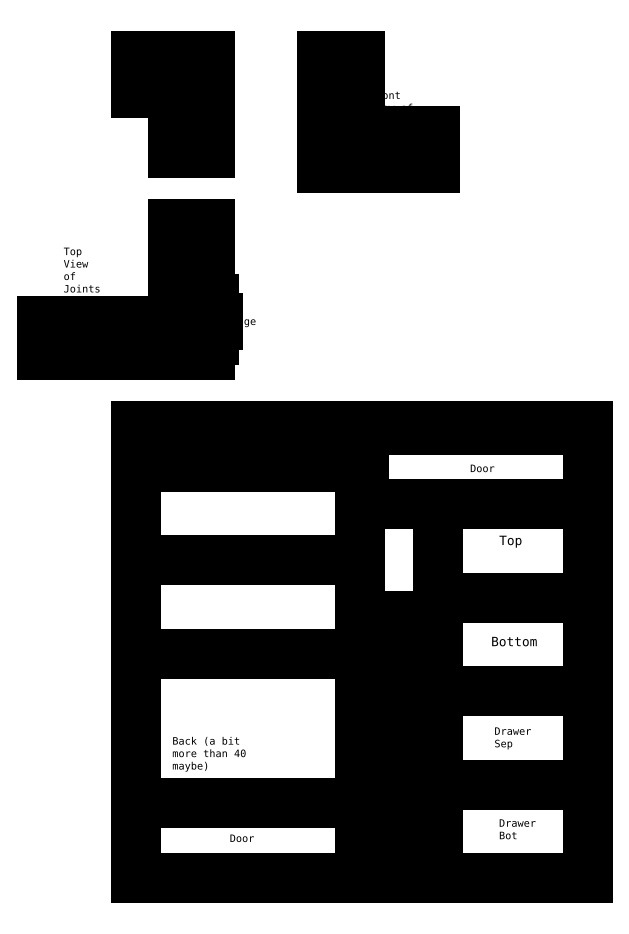
<metadata>
{"format":"dxf","ext":"dxf","renderer":"ezdxf+matplotlib","layout":"modelspace","background":"white","min_lineweight":24,"dpi":150}
</metadata>
<code>
0
SECTION
2
ENTITIES
0
LINE
8
0
10
50
20
40
30
0
11
171
21
40
31
0
0
LINE
8
0
10
171
20
161
30
0
11
50
21
161
31
0
0
LINE
8
0
10
50
20
161
30
0
11
50
21
40
31
0
0
LINE
8
0
10
50
20
40
30
0
11
110
21
40
31
0
0
LINE
8
0
10
50
20
80
30
0
11
50
21
40
31
0
0
LINE
8
0
10
50
20
60
30
0
11
110
21
60
31
0
0
LINE
8
0
10
50
20
122.5
30
0
11
50
21
82.5
31
0
0
LINE
8
0
10
50
20
100
30
0
11
110
21
100
31
0
0
LINE
8
0
10
110
20
150
30
0
11
50
21
150
31
0
0
LINE
8
0
10
50
20
160
30
0
11
50
21
120
31
0
0
LINE
8
0
10
50
20
125
30
0
11
110
21
125
31
0
0
MTEXT
8
0
10
86.46
20
126.1
30
0
40
1
41
0
71
1
72
1
1
\H2;Sides
7
textstyle0
50
0
73
2
44
1
0
MTEXT
8
0
10
59.8
20
77.67
30
0
40
1
41
0
71
1
72
1
1
\H2;Back (a bit more than 40 maybe)
7
textstyle1
50
0
73
2
44
1
0
LINE
8
0
10
50
20
60
30
0
11
110
21
60
31
0
0
MTEXT
8
0
10
75.17
20
51.61
30
0
40
1
41
0
71
1
72
1
1
\H2;Door
7
textstyle2
50
0
73
2
44
1
0
LINE
8
0
10
171
20
161
30
0
11
171
21
40
31
0
0
LINE
8
0
10
121
20
40
30
0
11
146
21
40
31
0
0
LINE
8
0
10
110
20
40
30
0
11
110
21
160
31
0
0
LINE
8
0
10
70
20
260
30
0
11
65
21
260
31
0
0
LINE
8
0
10
65
20
260
30
0
11
65
21
250
31
0
0
LINE
8
0
10
65
20
250
30
0
11
60
21
250
31
0
0
LINE
8
0
10
60
20
250
30
0
11
60
21
234
31
0
0
LINE
8
0
10
60
20
234
30
0
11
60
21
234
31
0
0
LINE
8
0
10
70
20
260
30
0
11
70
21
234
31
0
0
LINE
8
0
10
70
20
234
30
0
11
70
21
234
31
0
0
LINE
8
0
10
60
20
250
30
0
11
50
21
250
31
0
0
LINE
8
0
10
50
20
250
30
0
11
50
21
250
31
0
0
LINE
8
0
10
65
20
260
30
0
11
50
21
260
31
0
0
LINE
8
0
10
50
20
260
30
0
11
50
21
260
31
0
0
MTEXT
8
0
10
54
20
256
30
0
40
1
41
0
71
1
72
1
1
\H2;Back
7
textstyle3
50
0
73
2
44
1
0
MTEXT
8
0
10
62
20
244
30
0
40
1
41
0
71
1
72
1
1
\H2;Side
7
textstyle4
50
0
73
2
44
1
0
LINE
8
0
10
70
20
215
30
0
11
70
21
195
31
0
0
LINE
8
0
10
70
20
195
30
0
11
60
21
195
31
0
0
LINE
8
0
10
60
20
195
30
0
11
60
21
215
31
0
0
LINE
8
0
10
60
20
215
30
0
11
60
21
215
31
0
0
LINE
8
0
10
60
20
195
30
0
11
60
21
190
31
0
0
LINE
8
0
10
60
20
190
30
0
11
70
21
190
31
0
0
LINE
8
0
10
70
20
190
30
0
11
70
21
195
31
0
0
LINE
8
0
10
70
20
195
30
0
11
70
21
195
31
0
0
LINE
8
0
10
41
20
189
30
0
11
65
21
189
31
0
0
LINE
8
0
10
65
20
189
30
0
11
65
21
180
31
0
0
LINE
8
0
10
65
20
180
30
0
11
41
21
180
31
0
0
LINE
8
0
10
41
20
180
30
0
11
41
21
180
31
0
0
LINE
8
0
10
65
20
189
30
0
11
70
21
189
31
0
0
LINE
8
0
10
70
20
189
30
0
11
70
21
180
31
0
0
LINE
8
0
10
70
20
180
30
0
11
65
21
180
31
0
0
LINE
8
0
10
65
20
180
30
0
11
65
21
180
31
0
0
LINE
8
0
10
70
20
195
30
0
11
71
21
195
31
0
0
LINE
8
0
10
71
20
195
30
0
11
71
21
190
31
0
0
LINE
8
0
10
71
20
190
30
0
11
72
21
190
31
0
0
LINE
8
0
10
72
20
190
30
0
11
72
21
188
31
0
0
LINE
8
0
10
72
20
188
30
0
11
72
21
188
31
0
0
LINE
8
0
10
72
20
188
30
0
11
71
21
188
31
0
0
LINE
8
0
10
71
20
188
30
0
11
71
21
184
31
0
0
LINE
8
0
10
71
20
184
30
0
11
70
21
184
31
0
0
LINE
8
0
10
70
20
184
30
0
11
70
21
184
31
0
0
LINE
8
0
10
70
20
190
30
0
11
70
21
189
31
0
0
LINE
8
0
10
70
20
189
30
0
11
70
21
189
31
0
0
LINE
8
0
10
72
20
189
30
0
11
70
21
189
31
0
0
LINE
8
0
10
70
20
189
30
0
11
70
21
189
31
0
0
MTEXT
8
0
10
50
20
185
30
0
40
1
41
0
71
1
72
1
1
\H2;Door
7
textstyle5
50
0
73
2
44
1
0
MTEXT
8
0
10
62.64
20
202.5
30
0
40
1
41
0
71
1
72
1
1
\H2;Side
7
textstyle6
50
0
73
2
44
1
0
MTEXT
8
0
10
61
20
193
30
0
40
1
41
0
71
1
72
1
1
\H2;Edging
7
textstyle7
50
0
73
2
44
1
0
MTEXT
8
0
10
74
20
190
30
0
40
1
41
0
71
1
72
1
1
\H2;Hinge
7
textstyle8
50
0
73
2
44
1
0
MTEXT
8
0
10
63.85
20
183.3
30
0
40
1
41
0
71
1
72
1
1
\H2;Edging
7
textstyle9
50
0
73
2
44
1
0
LINE
8
0
10
39
20
189
30
0
11
30
21
189
31
0
0
LINE
8
0
10
30
20
189
30
0
11
30
21
180
31
0
0
LINE
8
0
10
30
20
180
30
0
11
39
21
180
31
0
0
LINE
8
0
10
30
20
189
30
0
11
25
21
189
31
0
0
LINE
8
0
10
25
20
189
30
0
11
25
21
180
31
0
0
LINE
8
0
10
25
20
180
30
0
11
30
21
180
31
0
0
LINE
8
0
10
30
20
180
30
0
11
30
21
180
31
0
0
MTEXT
8
0
10
30.7
20
208.7
30
0
40
1
41
0
71
1
72
1
1
\H2;Top View of Joints
7
textstyle10
50
0
73
2
44
1
0
LINE
8
0
10
136
20
40
30
0
11
171
21
40
31
0
0
LINE
8
0
10
171
20
40
30
0
11
171
21
65
31
0
0
LINE
8
0
10
171
20
65
30
0
11
131
21
65
31
0
0
LINE
8
0
10
131
20
65
30
0
11
131
21
40
31
0
0
LINE
8
0
10
136
20
65
30
0
11
171
21
65
31
0
0
LINE
8
0
10
171
20
65
30
0
11
171
21
90
31
0
0
LINE
8
0
10
171
20
90
30
0
11
131
21
90
31
0
0
LINE
8
0
10
131
20
90
30
0
11
131
21
65
31
0
0
LINE
8
0
10
171
20
90
30
0
11
171
21
115
31
0
0
LINE
8
0
10
131
20
115
30
0
11
131
21
90
31
0
0
LINE
8
0
10
131
20
115
30
0
11
171
21
115
31
0
0
LINE
8
0
10
171
20
115
30
0
11
171
21
140
31
0
0
LINE
8
0
10
171
20
140
30
0
11
136
21
140
31
0
0
LINE
8
0
10
131
20
140
30
0
11
131
21
115
31
0
0
MTEXT
8
0
10
147.3
20
55.69
30
0
40
1
41
0
71
1
72
1
1
\H2;Drawer\PBot
7
textstyle11
50
0
73
2
44
1
0
MTEXT
8
0
10
147.3
20
131.6
30
0
40
1
41
0
71
1
72
1
1
\H2.5;Top
7
textstyle12
50
0
73
2
44
1
0
MTEXT
8
0
10
145.1
20
104.5
30
0
40
1
41
0
71
1
72
1
1
\H2.5;Bottom
7
textstyle13
50
0
73
2
44
1
0
MTEXT
8
0
10
146
20
80.3
30
0
40
1
41
0
71
1
72
1
1
\H2;Drawer\PSep
7
textstyle14
50
0
73
2
44
1
0
LINE
8
0
10
121
20
40
30
0
11
131
21
40
31
0
0
LINE
8
0
10
131
20
40
30
0
11
131
21
75
31
0
0
LINE
8
0
10
131
20
75
30
0
11
121
21
75
31
0
0
LINE
8
0
10
121
20
75
30
0
11
121
21
40
31
0
0
LINE
8
0
10
121
20
75
30
0
11
131
21
75
31
0
0
LINE
8
0
10
131
20
75
30
0
11
131
21
110
31
0
0
LINE
8
0
10
121
20
40
30
0
11
111
21
40
31
0
0
LINE
8
0
10
121
20
110
30
0
11
121
21
75
31
0
0
LINE
8
0
10
111
20
40
30
0
11
121
21
40
31
0
0
LINE
8
0
10
121
20
40
30
0
11
121
21
65
31
0
0
LINE
8
0
10
121
20
65
30
0
11
111
21
65
31
0
0
LINE
8
0
10
111
20
65
30
0
11
111
21
40
31
0
0
LINE
8
0
10
111
20
65
30
0
11
121
21
65
31
0
0
LINE
8
0
10
121
20
90
30
0
11
111
21
90
31
0
0
LINE
8
0
10
111
20
90
30
0
11
111
21
65
31
0
0
MTEXT
8
0
10
114
20
51.78
30
0
40
1
41
0
71
1
72
1
1
\H2;Drawer Sides
7
textstyle15
50
90
73
2
44
1
0
MTEXT
8
0
10
125
20
62.69
30
0
40
1
41
0
71
1
72
1
1
\H2;Drawer Front / Back
7
textstyle16
50
90
73
2
44
1
0
DIMENSION
8
0
10
180
20
65
30
0
11
178.1
21
52.5
31
0
70
1
71
8
72
2
41
1
42
0
1

3
Standard
13
171
23
65
33
0
14
171
24
40
34
0
0
LINE
8
0
10
100
20
260
30
0
11
100
21
230
31
0
0
LINE
8
0
10
100
20
230
30
0
11
110
21
230
31
0
0
LINE
8
0
10
110
20
230
30
0
11
110
21
260
31
0
0
LINE
8
0
10
110
20
260
30
0
11
110
21
260
31
0
0
LINE
8
0
10
110
20
240
30
0
11
130
21
240
31
0
0
LINE
8
0
10
130
20
240
30
0
11
130
21
240
31
0
0
LINE
8
0
10
130
20
230
30
0
11
110
21
230
31
0
0
LINE
8
0
10
110
20
230
30
0
11
110
21
230
31
0
0
MTEXT
8
0
10
112.7
20
250.5
30
0
40
1
41
0
71
1
72
1
1
\H2;Front view of joints
7
textstyle17
50
0
73
2
44
1
0
LINE
8
0
10
121
20
110
30
0
11
131
21
110
31
0
0
DIMENSION
8
0
10
50
20
30
30
0
11
80
21
31.88
31
0
70
1
71
8
72
2
41
1
42
0
1

3
Standard
13
50
23
40
33
0
14
110
24
40
34
0
0
LINE
8
0
10
111
20
140
30
0
11
171
21
140
31
0
0
LINE
8
0
10
171
20
140
30
0
11
171
21
157.5
31
0
0
LINE
8
0
10
171
20
160
30
0
11
111
21
160
31
0
0
LINE
8
0
10
111
20
160
30
0
11
111
21
140
31
0
0
MTEXT
8
0
10
139.5
20
150.6
30
0
40
1
41
0
71
1
72
1
1
\H2;Door
7
textstyle18
50
0
73
2
44
1
0
DIMENSION
8
0
10
131
20
30
30
0
11
151
21
31.88
31
0
70
1
71
8
72
2
41
1
42
0
1

3
Standard
13
131
23
40
33
0
14
171
24
40
34
0
0
DIMENSION
8
0
10
131
20
30
30
0
11
126
21
31.88
31
0
70
1
71
8
72
2
41
1
42
0
1

3
Standard
13
131
23
40
33
0
14
121
24
40
34
0
0
DIMENSION
8
0
10
121
20
30
30
0
11
116
21
31.88
31
0
70
1
71
8
72
2
41
1
42
0
1

3
Standard
13
121
23
40
33
0
14
111
24
40
34
0
0
DIMENSION
8
0
10
40
20
60
30
0
11
38.12
21
80
31
0
70
129
71
8
72
2
41
1
42
0
1

3
Standard
13
50
23
60
33
0
14
50
24
100
34
0
0
DIMENSION
8
0
10
40
20
100
30
0
11
38.12
21
112.5
31
0
70
129
71
8
72
2
41
1
42
0
1

3
Standard
13
50
23
100
33
0
14
50
24
125
34
0
0
DIMENSION
8
0
10
40
20
125
30
0
11
38.12
21
137.5
31
0
70
129
71
8
72
2
41
1
42
0
1

3
Standard
13
50
23
125
33
0
14
50
24
150
34
0
0
DIMENSION
8
0
10
40
20
40
30
0
11
38.12
21
50
31
0
70
1
71
8
72
2
41
1
42
0
1

3
Standard
13
50
23
40
33
0
14
50
24
60
34
0
0
ENDSEC
0
EOF

</code>
